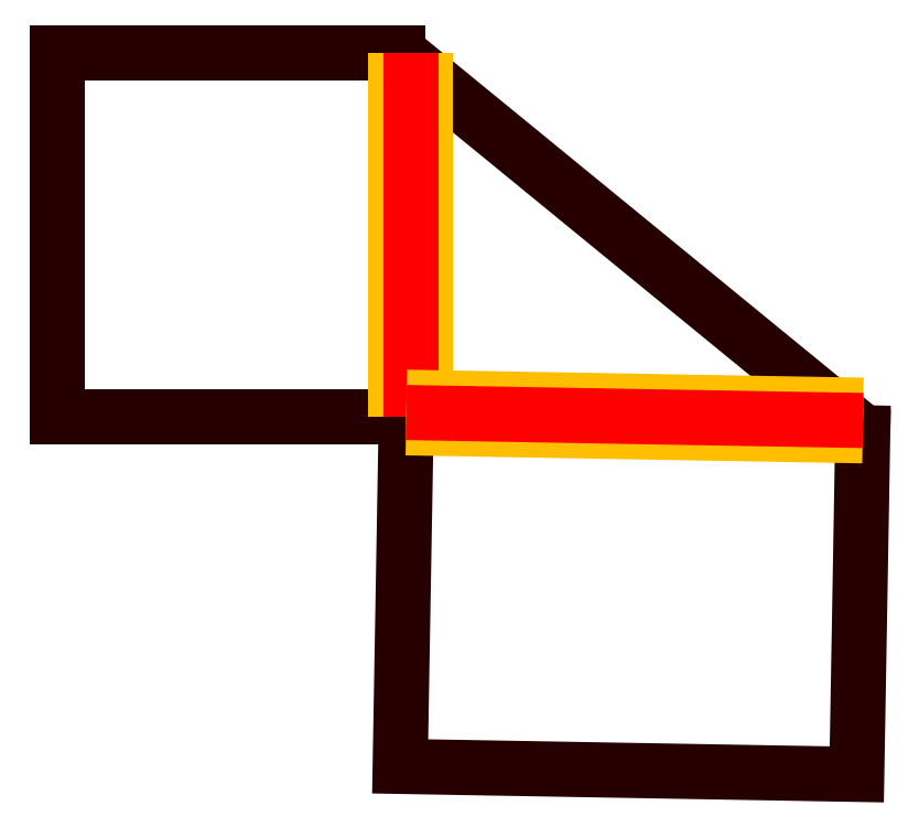
<metadata>
{"format":"dxf","ext":"dxf","renderer":"ezdxf+matplotlib","layout":"modelspace","background":"white","min_lineweight":24,"dpi":150}
</metadata>
<code>
0
SECTION
2
ENTITIES
0
LWPOLYLINE
8
0
90
2
70
0
38
0
39
0
10
0
20
4
40
0
41
0
42
0
10
4.999
20
-0.08726
40
0
41
0
42
0
210
0
220
0
230
1
0
LWPOLYLINE
8
0
90
3
70
0
38
0
39
0
10
0.07799
20
-0.001361
40
0
41
0
42
0
10
0.078
20
0.078
40
0
41
0
42
0
10
0
20
0.078
40
0
41
0
42
0
210
0
220
0
230
1
0
LWPOLYLINE
8
0
90
2
70
0
38
0
39
0
10
0.29
20
0.078
40
0
41
0
42
0
10
-0.03924
20
0.078
40
0
41
0
42
0
210
0
220
0
230
1
0
LWPOLYLINE
8
0
90
2
70
0
38
0
39
0
10
-0.03924
20
4
40
0
41
0
42
0
10
0.29
20
4
40
0
41
0
42
0
210
0
220
0
230
1
0
LWPOLYLINE
8
0
90
4
70
0
38
0
39
0
10
0.2508
20
0.078
40
0
41
0
42
0
10
-3.686
20
0.078
40
0
41
0
42
0
10
-3.686
20
4
40
0
41
0
42
0
10
0.2508
20
4
40
0
41
0
42
0
210
0
220
0
230
1
0
LWPOLYLINE
8
0
90
2
70
0
38
0
39
0
10
5.004
20
0.2027
40
0
41
0
42
0
10
4.999
20
-0.1265
40
0
41
0
42
0
210
0
220
0
230
1
0
LWPOLYLINE
8
0
90
2
70
0
38
0
39
0
10
0.0773
20
-0.04059
40
0
41
0
42
0
10
0.08305
20
0.2886
40
0
41
0
42
0
210
0
220
0
230
1
0
LWPOLYLINE
8
0
90
4
70
0
38
0
39
0
10
5.004
20
0.1635
40
0
41
0
42
0
10
4.935
20
-3.773
40
0
41
0
42
0
10
0.01365
20
-3.687
40
0
41
0
42
0
10
0.08236
20
0.2494
40
0
41
0
42
0
210
0
220
0
230
1
0
LWPOLYLINE
8
0
90
2
70
0
38
0
39
0
10
0.29
20
0.078
40
0
41
0
42
0
10
0.29
20
4
40
0
41
0
42
0
210
0
220
0
230
1
0
LWPOLYLINE
8
0
90
2
70
0
38
0
39
0
10
-0.03924
20
0.078
40
0
41
0
42
0
10
-0.03924
20
4
40
0
41
0
42
0
210
0
220
0
230
1
0
LWPOLYLINE
8
0
90
2
70
0
38
0
39
0
10
0.1254
20
0.078
40
0
41
0
42
0
10
0.1254
20
4
40
0
41
0
42
0
210
0
220
0
230
1
0
LWPOLYLINE
8
0
90
2
70
0
38
0
39
0
10
5.004
20
0.2027
40
0
41
0
42
0
10
0.08305
20
0.2886
40
0
41
0
42
0
210
0
220
0
230
1
0
LWPOLYLINE
8
0
90
2
70
0
38
0
39
0
10
4.999
20
-0.1265
40
0
41
0
42
0
10
0.0773
20
-0.04059
40
0
41
0
42
0
210
0
220
0
230
1
0
LWPOLYLINE
8
0
90
2
70
0
38
0
39
0
10
5.001
20
0.0381
40
0
41
0
42
0
10
0.08018
20
0.124
40
0
41
0
42
0
210
0
220
0
230
1
0
ENDSEC
0
EOF

</code>
